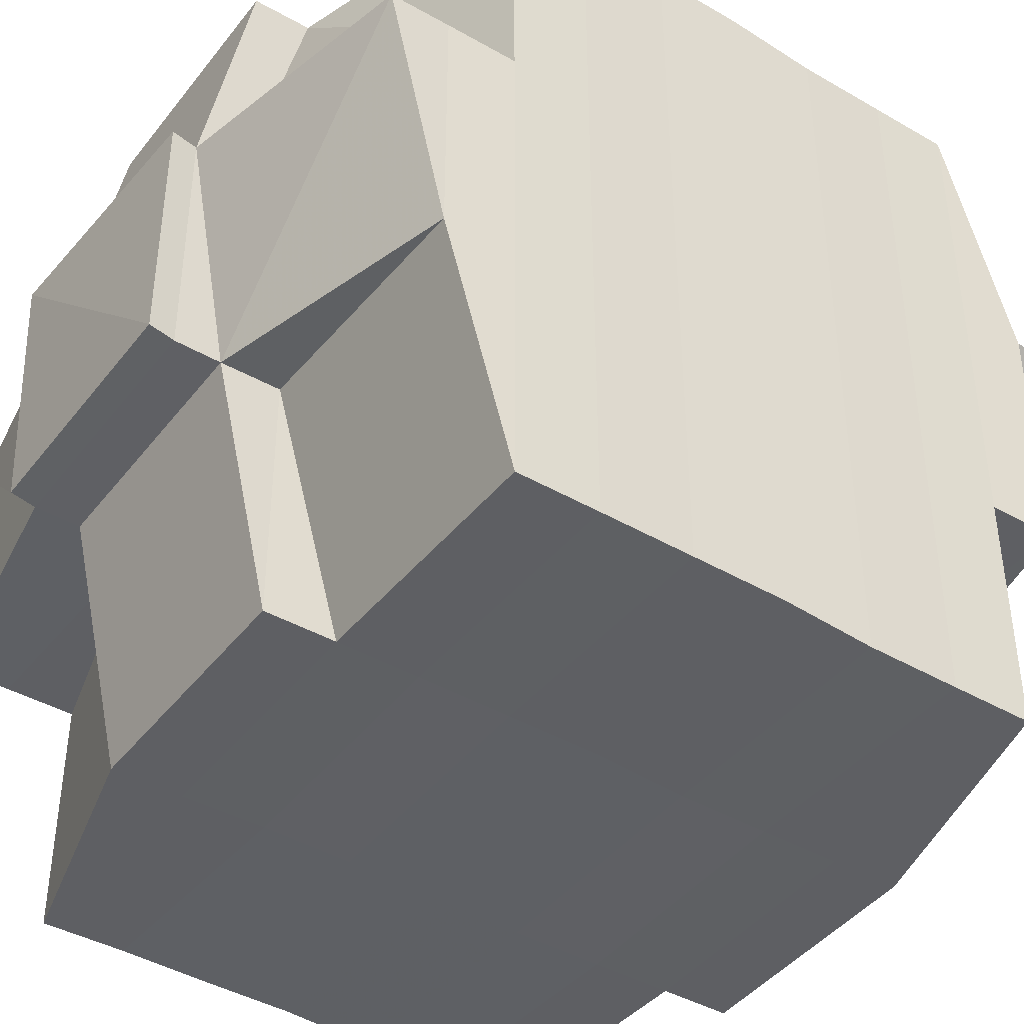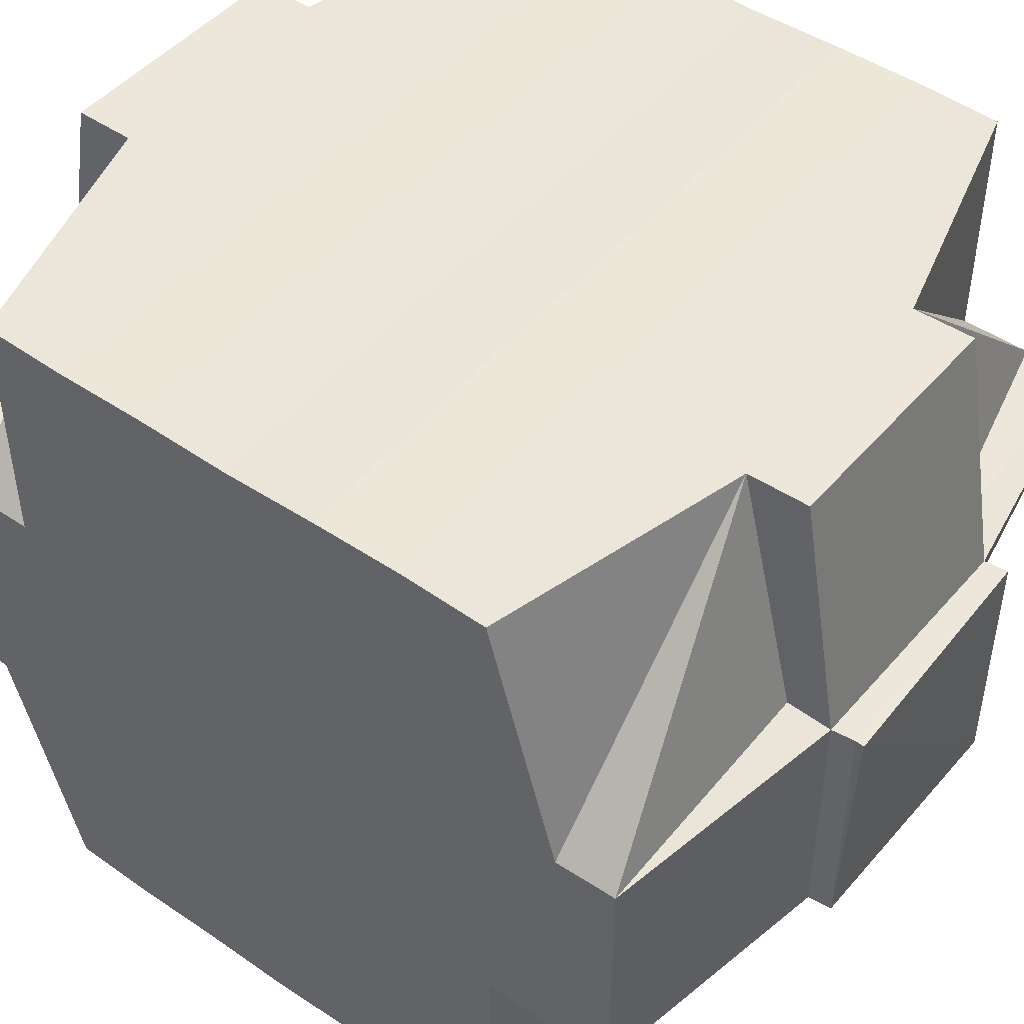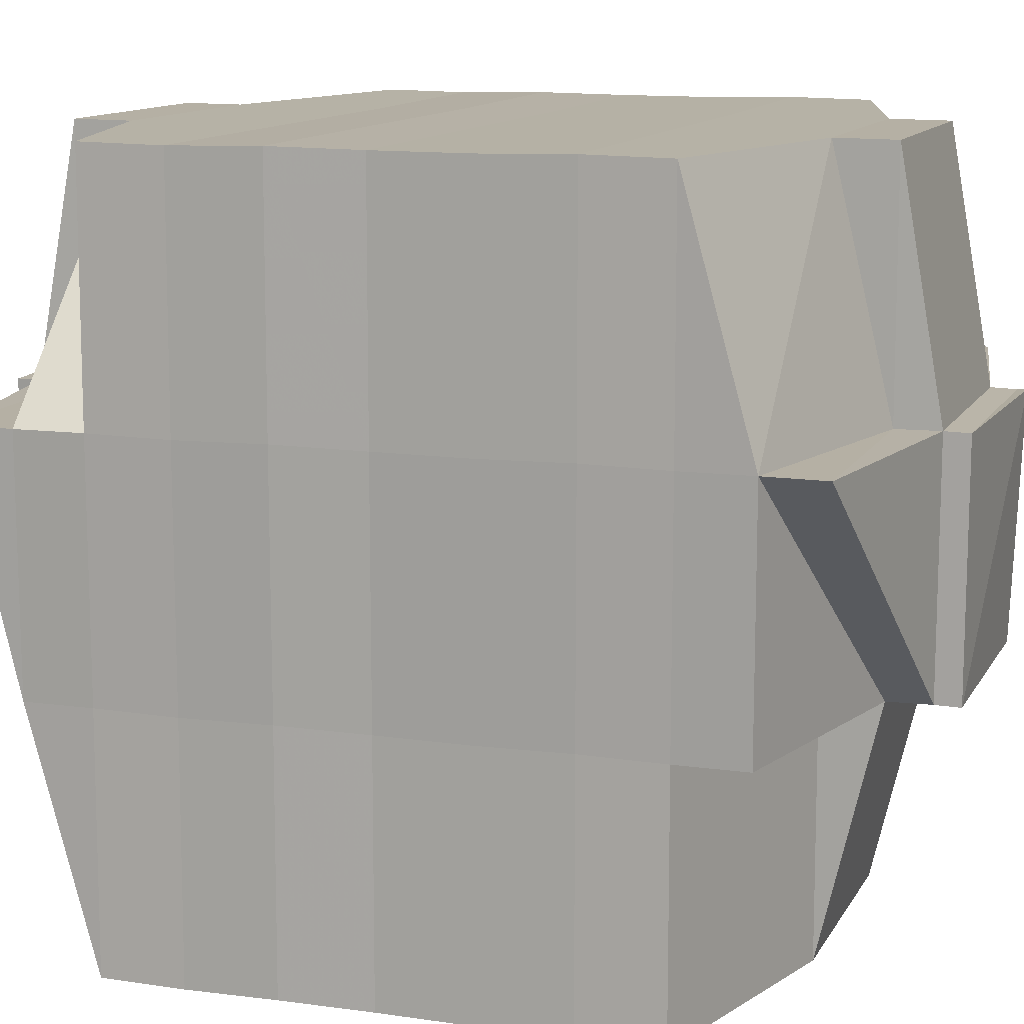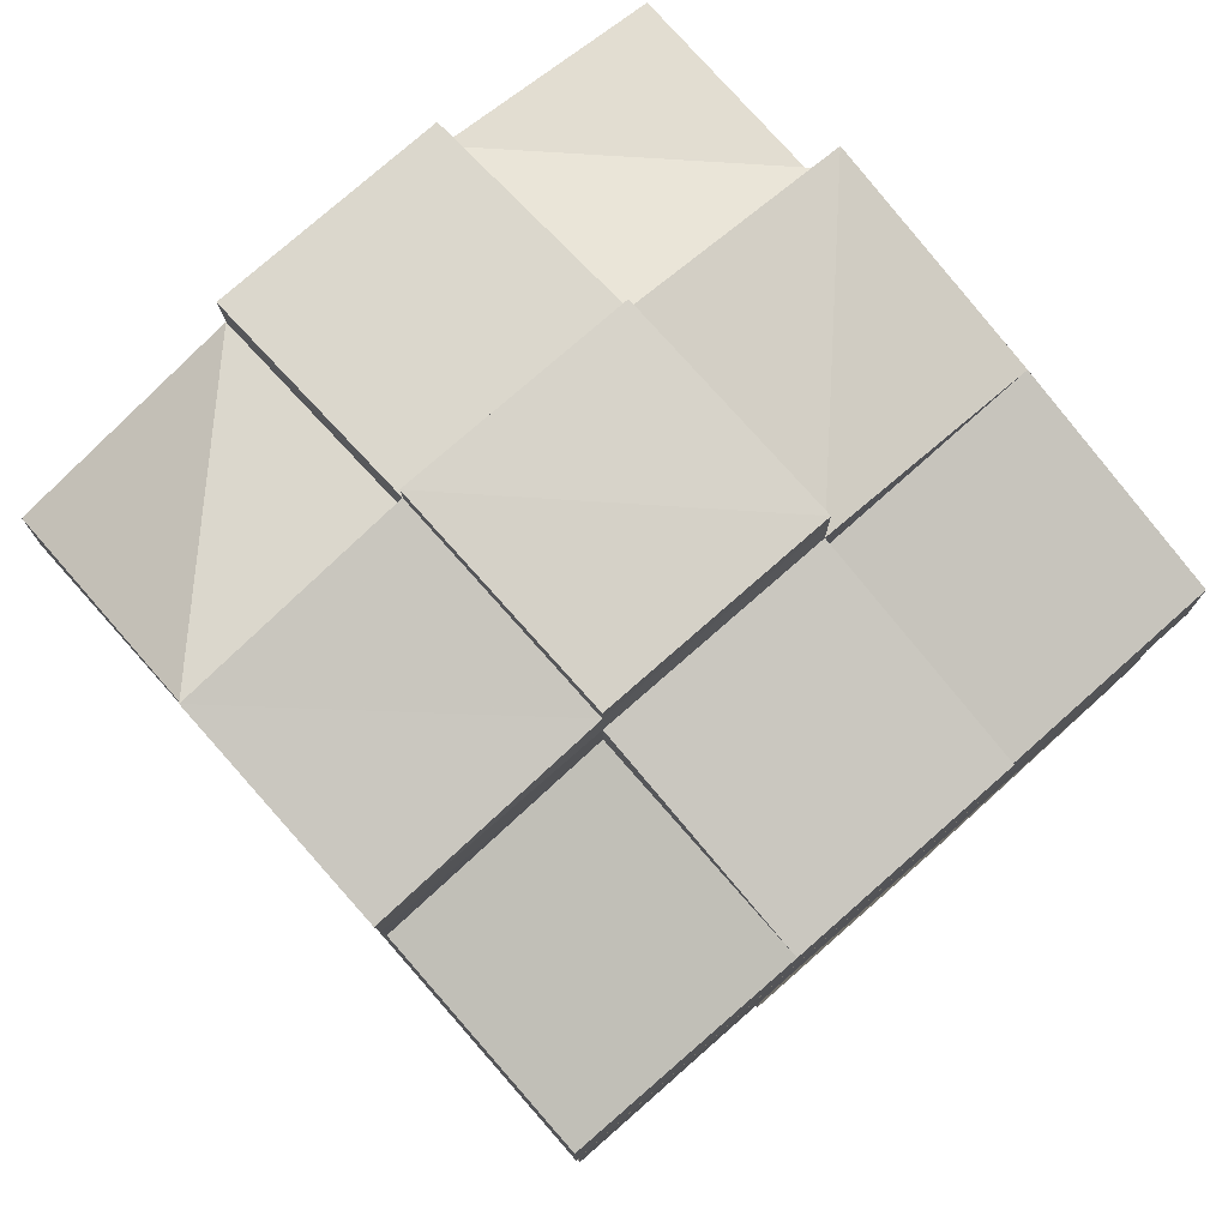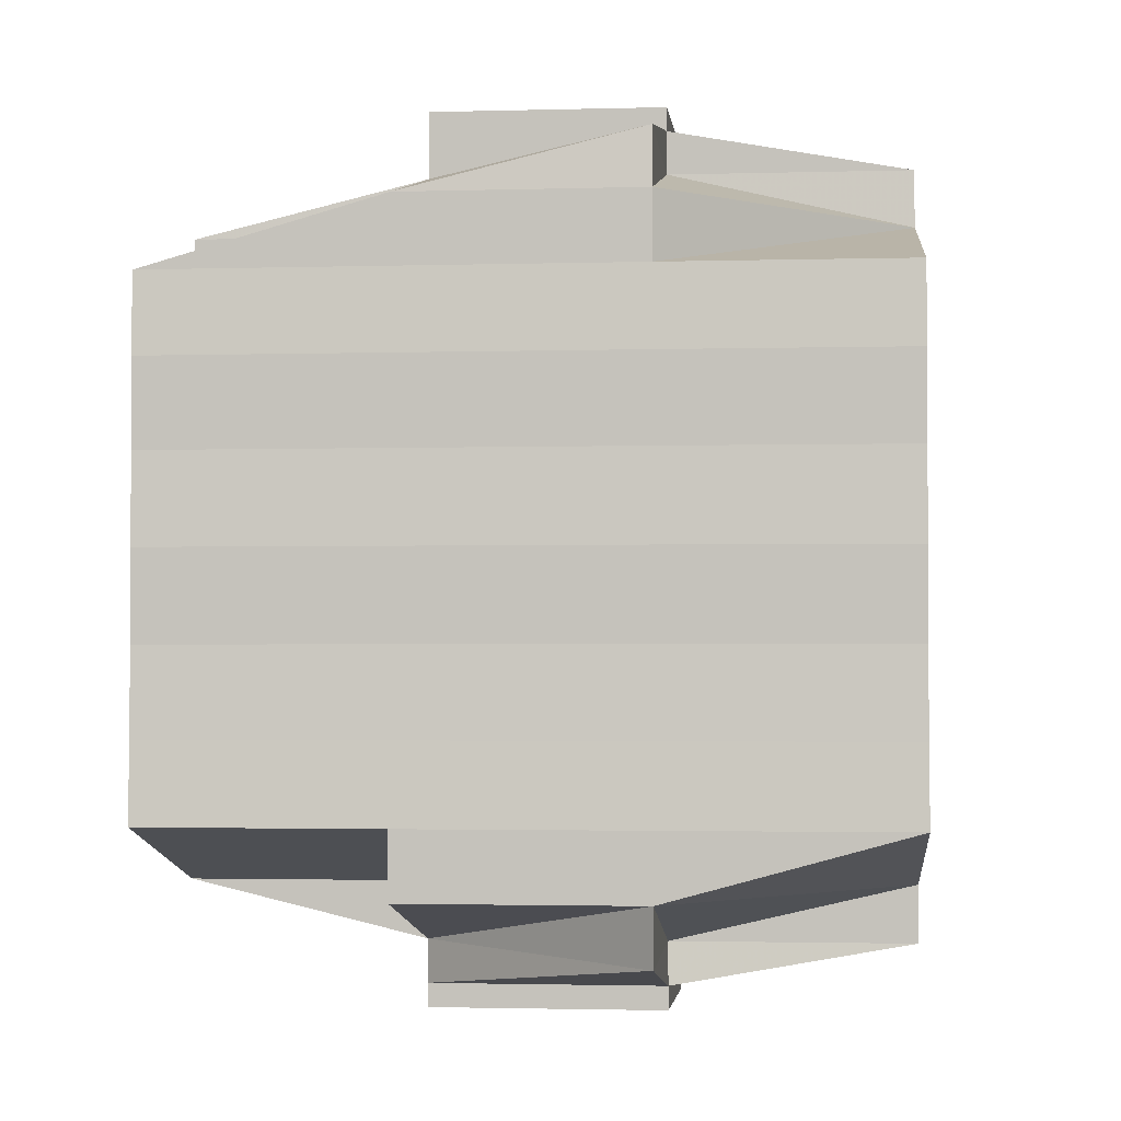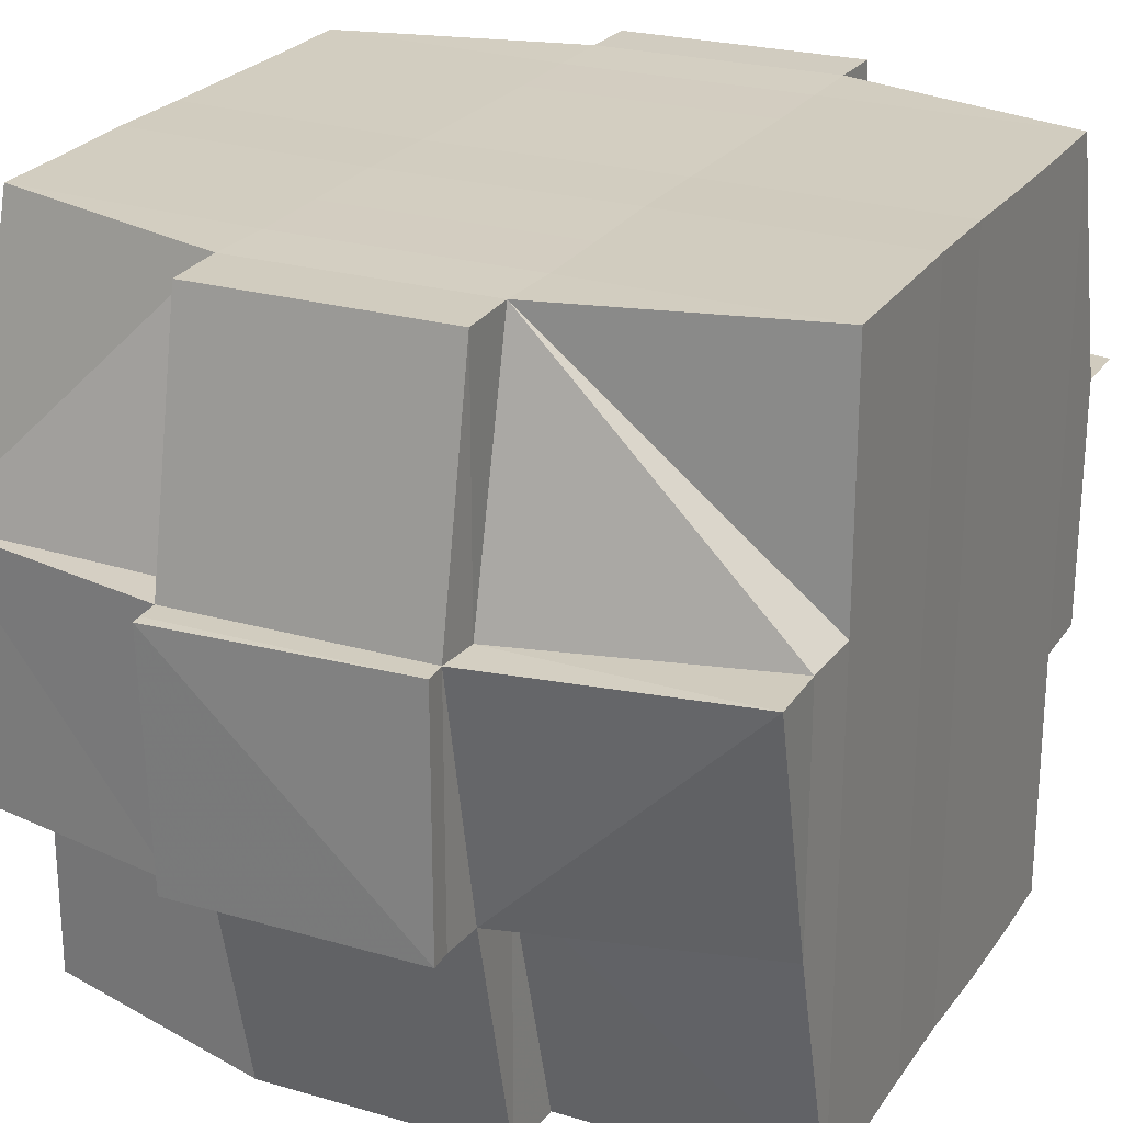
<metadata>
{"format":"obj","ext":"obj","renderer":"f3d","projection":"perspective","resolution":1024,"background":"white","views":[{"elev":-42.4,"azim":54.7,"up":"+Y"},{"elev":47.9,"azim":-52.4,"up":"+Y"},{"elev":11.9,"azim":108.7,"up":"+Y"},{"elev":78.6,"azim":-41.5,"up":"+Z"},{"elev":-2.2,"azim":95.6,"up":"+Z"},{"elev":24.6,"azim":26.2,"up":"+Y"}]}
</metadata>
<code>
o 4902
v 2169 1891 17.53
v 2169 1891 17.53
v 2169 1891 17.53
v 2169 1891 17.53
v 2169 1891 17.53
v 2169 1891 17.53
v 2169 1891 17.53
v 2169 1891 17.53
v 2169 1891 17.53
v 2169 1891 17.53
v 2169 1891 17.53
v 2169 1891 17.53
v 2169 1891 17.53
v 2169 1891 17.53
v 2169 1891 17.53
v 2169 1891 17.53
v 2169 1891 17.53
v 2169 1891 17.53
v 2169 1891 17.53
v 2169 1891 17.53
v 2169 1891 17.53
v 2169 1891 17.53
v 2169 1891 17.53
v 2169 1891 17.53
v 2169 1891 17.53
v 2169 1891 17.53
v 2169 1891 17.53
v 2169 1891 17.53
v 2169 1891 17.53
v 2169 1891 17.53
v 2169 1891 17.53
v 2169 1891 17.53
v 2169 1891 17.53
v 2169 1891 17.53
v 2169 1891 17.53
v 2169 1891 17.53
v 2169 1891 17.53
v 2169 1891 17.53
v 2169 1891 17.53
v 2169 1891 17.54
v 2169 1891 17.54
v 2169 1891 17.54
v 2169 1891 17.54
v 2169 1891 17.54
v 2169 1891 17.54
v 2169 1891 17.55
v 2169 1891 17.55
v 2169 1891 17.54
v 2169 1891 17.55
v 2169 1891 17.55
v 2169 1891 17.55
v 2169 1891 17.55
v 2169 1891 17.55
v 2169 1891 17.55
v 2169 1891 17.56
v 2169 1891 17.56
v 2169 1891 17.56
v 2169 1891 17.56
v 2169 1891 17.56
v 2169 1891 17.55
v 2169 1891 17.56
v 2169 1891 17.57
v 2169 1891 17.57
v 2169 1891 17.57
v 2169 1891 17.57
v 2169 1891 17.57
v 2169 1891 17.56
v 2169 1891 17.56
v 2169 1891 17.56
v 2169 1891 17.57
v 2169 1891 17.56
v 2169 1891 17.56
v 2169 1891 17.56
v 2169 1891 17.56
v 2169 1891 17.57
v 2169 1891 17.57
v 2169 1891 17.56
v 2169 1891 17.56
v 2169 1891 17.57
v 2169 1891 17.57
v 2169 1891 17.57
v 2169 1891 17.57
v 2169 1891 17.57
v 2169 1891 17.57
v 2169 1891 17.57
v 2169 1891 17.57
v 2169 1891 17.57
v 2169 1891 17.57
v 2169 1891 17.56
v 2169 1891 17.56
v 2169 1891 17.56
v 2169 1891 17.56
v 2169 1891 17.56
v 2169 1891 17.56
v 2169 1891 17.56
v 2169 1891 17.56
v 2169 1891 17.56
v 2169 1891 17.56
v 2169 1891 17.57
v 2169 1891 17.57
v 2169 1891 17.57
v 2169 1891 17.57
v 2169 1891 17.57
v 2169 1891 17.56
v 2169 1891 17.56
v 2169 1891 17.56
v 2169 1891 17.56
v 2169 1891 17.56
v 2169 1891 17.56
v 2169 1891 17.56
v 2169 1891 17.56
v 2169 1891 17.56
v 2169 1891 17.56
v 2169 1891 17.56
v 2169 1891 17.55
v 2169 1891 17.55
v 2169 1891 17.56
v 2169 1891 17.55
v 2169 1891 17.55
v 2169 1891 17.55
v 2169 1891 17.55
v 2169 1891 17.55
v 2169 1891 17.55
v 2169 1891 17.54
v 2169 1891 17.54
v 2169 1891 17.55
v 2169 1891 17.54
v 2169 1891 17.54
v 2169 1891 17.54
v 2169 1891 17.54
v 2169 1891 17.54
v 2169 1891 17.54
v 2169 1891 17.53
v 2169 1891 17.54
v 2169 1891 17.54
v 2169 1891 17.54
v 2169 1891 17.54
v 2169 1891 17.53
v 2169 1891 17.54
v 2169 1891 17.53
v 2169 1891 17.53
v 2169 1891 17.53
v 2169 1891 17.53
v 2169 1891 17.54
v 2169 1891 17.54
v 2169 1891 17.54
v 2169 1891 17.54
v 2169 1891 17.54
v 2169 1891 17.53
v 2169 1891 17.53
v 2169 1891 17.53
v 2169 1891 17.53
v 2169 1891 17.54
v 2169 1891 17.54
v 2169 1891 17.54
v 2169 1891 17.53
v 2169 1891 17.53
v 2169 1891 17.53
v 2169 1891 17.53
v 2169 1891 17.53
v 2169 1891 17.54
v 2169 1891 17.54
v 2169 1891 17.54
v 2169 1891 17.54
v 2169 1891 17.54
v 2169 1891 17.54
v 2169 1891 17.54
v 2169 1891 17.54
v 2169 1891 17.54
v 2169 1891 17.55
v 2169 1891 17.54
v 2169 1891 17.53
v 2169 1891 17.53
v 2169 1891 17.54
v 2169 1891 17.55
v 2169 1891 17.55
v 2169 1891 17.55
v 2169 1891 17.55
v 2169 1891 17.55
v 2169 1891 17.55
v 2169 1891 17.55
v 2169 1891 17.55
v 2169 1891 17.55
v 2169 1891 17.55
v 2169 1891 17.55
v 2169 1891 17.56
v 2169 1891 17.55
v 2169 1891 17.56
v 2169 1891 17.56
v 2169 1891 17.56
v 2169 1891 17.55
v 2169 1891 17.55
v 2169 1891 17.56
v 2169 1891 17.56
v 2169 1891 17.56
v 2169 1891 17.56
v 2169 1891 17.56
v 2169 1891 17.56
v 2169 1891 17.56
v 2169 1891 17.56
v 2169 1891 17.56
v 2169 1891 17.56
v 2169 1891 17.56
v 2169 1891 17.56
v 2169 1891 17.57
v 2169 1891 17.56
v 2169 1891 17.56
v 2169 1891 17.56
v 2169 1891 17.56
v 2169 1891 17.56
v 2169 1891 17.55
v 2169 1891 17.56
v 2169 1891 17.56
v 2169 1891 17.55
v 2169 1891 17.55
v 2169 1891 17.56
v 2169 1891 17.55
v 2169 1891 17.56
v 2169 1891 17.56
v 2169 1891 17.56
v 2169 1891 17.56
v 2169 1891 17.55
v 2169 1891 17.56
v 2169 1891 17.56
v 2169 1891 17.55
v 2169 1891 17.55
v 2169 1891 17.55
v 2169 1891 17.55
v 2169 1891 17.55
v 2169 1891 17.55
v 2169 1891 17.56
v 2169 1891 17.55
v 2169 1891 17.55
v 2169 1891 17.55
v 2169 1891 17.56
v 2169 1891 17.56
v 2169 1891 17.56
v 2169 1891 17.56
v 2169 1891 17.56
v 2169 1891 17.55
v 2169 1891 17.56
v 2169 1891 17.55
v 2169 1891 17.55
v 2169 1891 17.55
v 2169 1891 17.55
v 2169 1891 17.55
v 2169 1891 17.55
v 2169 1891 17.54
v 2169 1891 17.55
v 2169 1891 17.55
v 2169 1891 17.55
v 2169 1891 17.54
v 2169 1891 17.54
v 2169 1891 17.54
v 2169 1891 17.54
v 2169 1891 17.54
v 2169 1891 17.54
v 2169 1891 17.54
v 2169 1891 17.54
v 2169 1891 17.54
v 2169 1891 17.54
v 2169 1891 17.54
v 2169 1891 17.54
v 2169 1891 17.53
v 2169 1891 17.53
v 2169 1891 17.53
v 2169 1891 17.53
v 2169 1891 17.53
v 2169 1891 17.53
v 2169 1891 17.53
v 2169 1891 17.53
v 2169 1891 17.53
v 2169 1891 17.53
v 2169 1891 17.54
v 2169 1891 17.54
v 2169 1891 17.53
v 2169 1891 17.54
v 2169 1891 17.54
v 2169 1891 17.53
v 2169 1891 17.54
v 2169 1891 17.53
v 2169 1891 17.54
v 2169 1891 17.54
v 2169 1891 17.54
v 2169 1891 17.53
v 2169 1891 17.53
v 2169 1891 17.53
v 2169 1891 17.53
v 2169 1891 17.53
v 2169 1891 17.53
v 2169 1891 17.53
v 2169 1891 17.53
v 2169 1891 17.53
v 2169 1891 17.54
v 2169 1891 17.54
v 2169 1891 17.54
v 2169 1891 17.54
v 2169 1891 17.54
v 2169 1891 17.54
v 2169 1891 17.55
v 2169 1891 17.54
v 2169 1891 17.54
v 2169 1891 17.55
v 2169 1891 17.55
v 2169 1891 17.53
v 2169 1891 17.53
v 2169 1891 17.53
v 2169 1891 17.53
v 2169 1891 17.53
v 2169 1891 17.53
v 2169 1891 17.53
v 2169 1891 17.53
v 2169 1891 17.53
v 2169 1891 17.53
v 2169 1891 17.53
v 2169 1891 17.53
v 2169 1891 17.53
v 2169 1891 17.53
v 2169 1891 17.53
v 2169 1891 17.53
v 2169 1891 17.53
v 2169 1891 17.53
v 2169 1891 17.53
v 2169 1891 17.53
v 2169 1891 17.53
v 2169 1891 17.53
v 2169 1891 17.53
v 2169 1891 17.53
v 2169 1891 17.54
v 2169 1891 17.56
v 2169 1891 17.56
v 2169 1891 17.56
v 2169 1891 17.56
v 2169 1891 17.56
v 2169 1891 17.56
v 2169 1891 17.56
v 2169 1891 17.56
v 2169 1891 17.56
v 2169 1891 17.56
v 2169 1891 17.56
v 2169 1891 17.56
v 2169 1891 17.56
v 2169 1891 17.56
v 2169 1891 17.56
v 2169 1891 17.57
v 2169 1891 17.56
v 2169 1891 17.56
v 2169 1891 17.56
v 2169 1891 17.57
v 2169 1891 17.57
v 2169 1891 17.57
v 2169 1891 17.57
v 2169 1891 17.57
f 1 2 3
f 4 5 2
f 6 7 5
f 8 9 4
f 9 10 11
f 12 8 13
f 14 15 7
f 16 17 3
f 18 19 16
f 20 21 17
f 22 23 21
f 24 25 22
f 26 27 23
f 28 29 20
f 29 30 20
f 31 29 32
f 33 34 30
f 28 35 36
f 30 37 35
f 38 39 37
f 38 40 39
f 41 42 40
f 43 44 42
f 41 43 45
f 46 47 44
f 43 46 48
f 49 50 47
f 46 49 51
f 52 53 50
f 49 52 54
f 55 56 53
f 55 57 56
f 58 59 57
f 52 55 60
f 61 62 58
f 62 63 64
f 63 65 66
f 67 58 68
f 69 61 68
f 70 66 71
f 68 71 72
f 73 72 74
f 75 76 70
f 77 75 78
f 76 79 80
f 81 80 82
f 83 79 84
f 85 84 86
f 87 83 88
f 88 82 89
f 90 89 91
f 92 87 93
f 94 93 95
f 96 92 95
f 95 97 98
f 99 86 97
f 100 101 99
f 101 102 103
f 64 99 104
f 105 100 104
f 104 103 106
f 104 106 107
f 108 107 109
f 110 105 111
f 112 111 55
f 113 110 55
f 114 55 52
f 115 114 52
f 73 114 115
f 115 52 49
f 116 117 115
f 118 115 49
f 119 116 118
f 120 115 118
f 118 49 46
f 121 118 46
f 122 119 121
f 123 118 121
f 121 46 43
f 124 121 43
f 125 122 124
f 126 121 124
f 124 43 41
f 127 124 41
f 128 125 127
f 129 124 127
f 127 41 130
f 130 41 131
f 132 131 133
f 134 127 130
f 135 128 134
f 136 127 134
f 137 134 138
f 134 139 140
f 141 140 142
f 141 134 143
f 144 145 136
f 145 146 147
f 144 147 148
f 149 148 150
f 151 150 152
f 153 154 151
f 155 144 154
f 156 157 152
f 158 159 152
f 160 161 159
f 162 144 155
f 163 164 157
f 163 162 155
f 165 162 163
f 166 167 163
f 167 168 162
f 162 169 144
f 168 170 169
f 171 169 162
f 169 145 144
f 172 163 173
f 174 163 172
f 169 175 145
f 176 175 169
f 170 177 175
f 175 178 145
f 145 178 129
f 178 179 146
f 175 180 178
f 177 181 180
f 182 180 175
f 180 183 178
f 178 183 126
f 183 184 179
f 180 185 183
f 181 186 185
f 187 185 180
f 186 188 189
f 190 189 185
f 185 191 183
f 185 189 191
f 183 191 123
f 191 192 184
f 189 193 191
f 191 193 120
f 193 194 192
f 193 195 194
f 189 196 193
f 196 68 193
f 197 196 189
f 197 198 196
f 199 198 200
f 201 77 197
f 198 202 203
f 204 205 202
f 206 205 207
f 208 197 209
f 209 91 210
f 209 210 211
f 212 208 209
f 213 208 212
f 95 208 213
f 212 209 214
f 214 209 187
f 214 211 215
f 216 95 213
f 213 212 217
f 217 212 214
f 218 95 216
f 219 220 218
f 221 96 216
f 222 223 217
f 216 224 225
f 226 222 227
f 228 217 227
f 229 216 228
f 229 225 230
f 231 216 229
f 227 217 232
f 217 214 232
f 232 214 182
f 232 215 233
f 234 231 229
f 235 231 234
f 235 236 237
f 238 239 236
f 240 241 234
f 234 229 242
f 242 229 243
f 242 230 244
f 245 234 242
f 60 234 245
f 246 240 245
f 245 242 247
f 247 244 248
f 247 242 249
f 250 245 247
f 54 245 250
f 251 246 250
f 250 247 252
f 252 248 253
f 252 247 254
f 255 250 252
f 51 250 255
f 256 251 255
f 255 252 257
f 257 253 258
f 257 252 259
f 260 255 257
f 48 255 260
f 261 256 260
f 260 257 262
f 262 257 263
f 262 258 264
f 265 264 266
f 267 266 268
f 269 270 268
f 271 272 265
f 273 14 265
f 273 262 14
f 274 262 273
f 26 274 273
f 274 260 262
f 45 260 274
f 275 274 276
f 277 261 274
f 14 278 279
f 280 278 281
f 282 283 278
f 278 284 279
f 284 174 279
f 279 174 172
f 279 172 285
f 286 287 285
f 285 288 289
f 290 289 291
f 292 293 291
f 284 294 174
f 278 295 284
f 295 294 284
f 259 295 278
f 294 296 297
f 283 298 295
f 295 299 294
f 254 299 295
f 298 300 299
f 299 301 294
f 294 301 165
f 301 302 296
f 299 303 301
f 300 226 303
f 249 303 299
f 304 233 302
f 303 304 301
f 301 304 171
f 303 227 304
f 243 227 303
f 227 232 304
f 304 232 176
f 305 306 307
f 306 308 309
f 305 310 311
f 310 312 313
f 314 313 315
f 316 317 314
f 317 318 319
f 320 316 321
f 322 323 324
f 325 326 327
f 328 329 326
f 330 331 332
f 333 334 335
f 336 337 334
f 338 339 340
f 341 342 343
f 344 345 342
f 346 347 343
f 348 345 347
f 349 350 351
f 351 352 353

</code>
